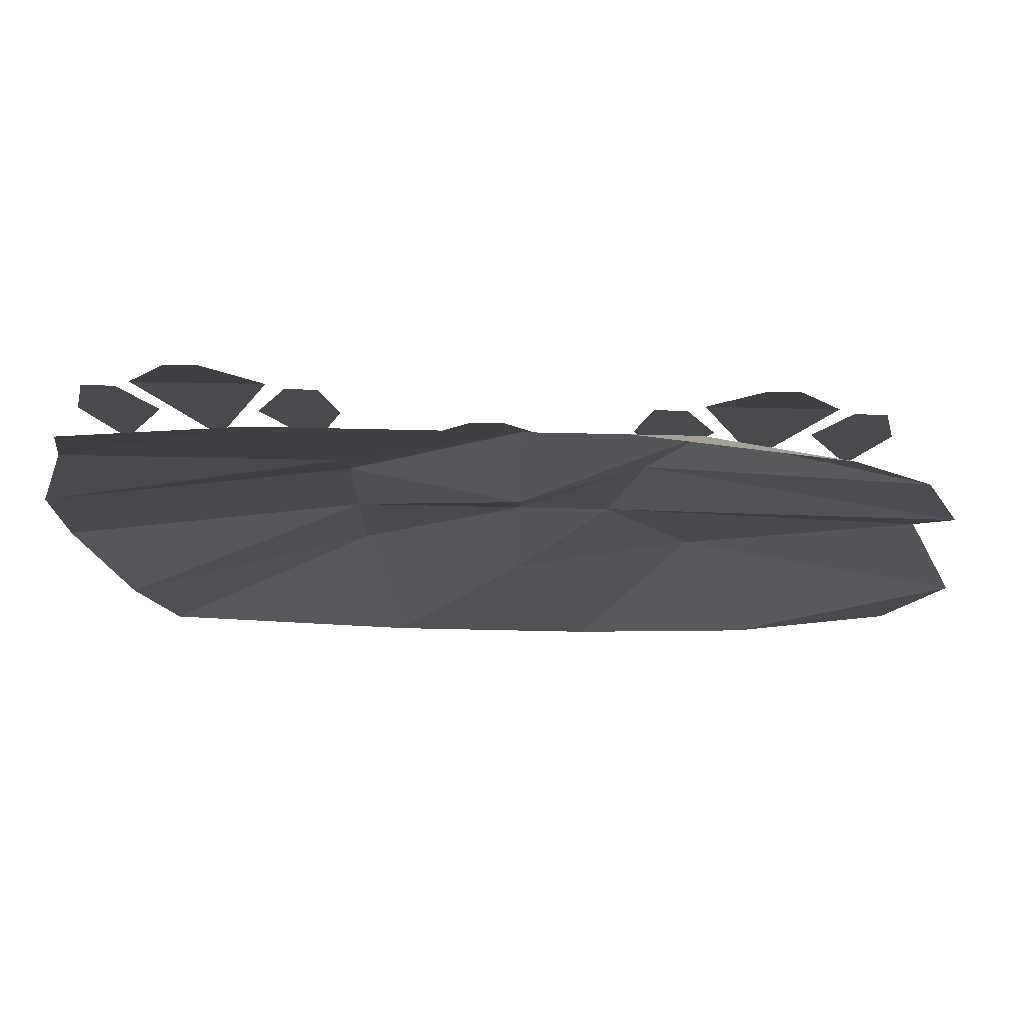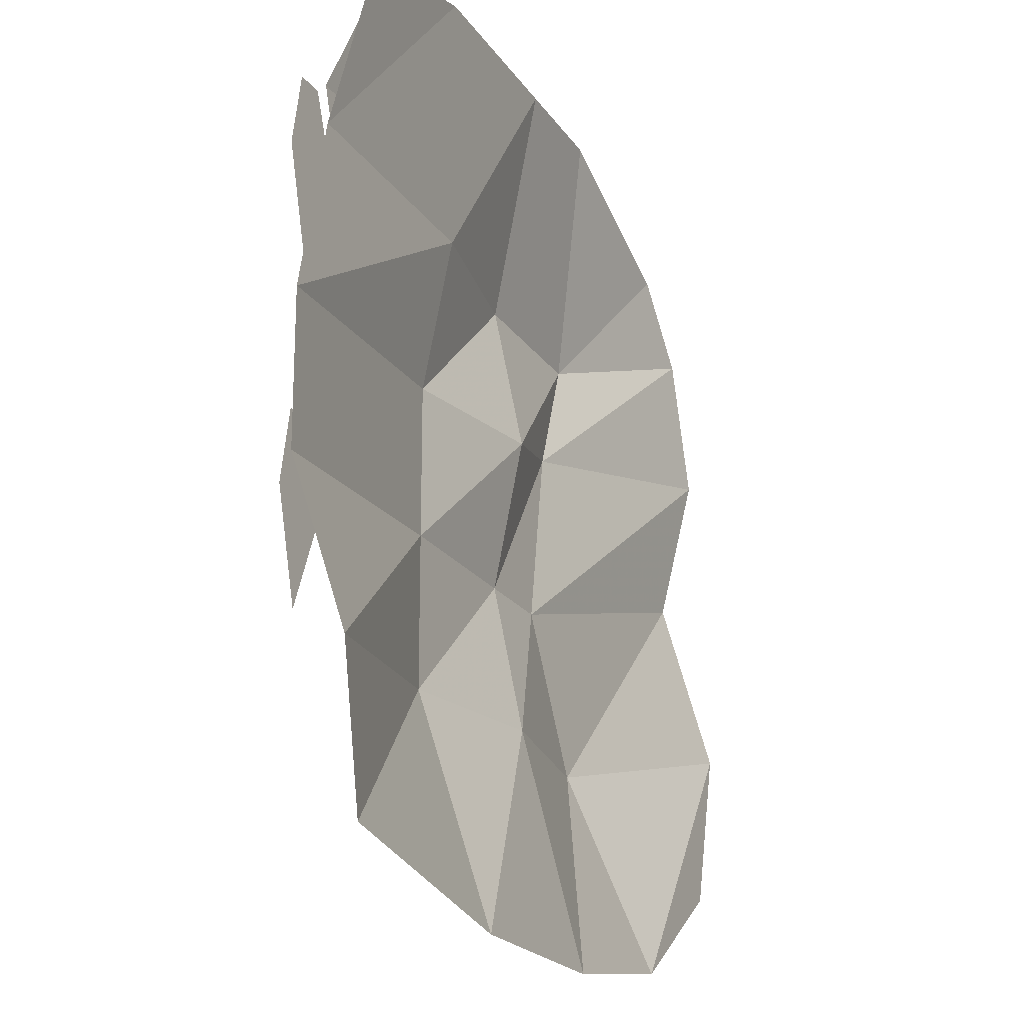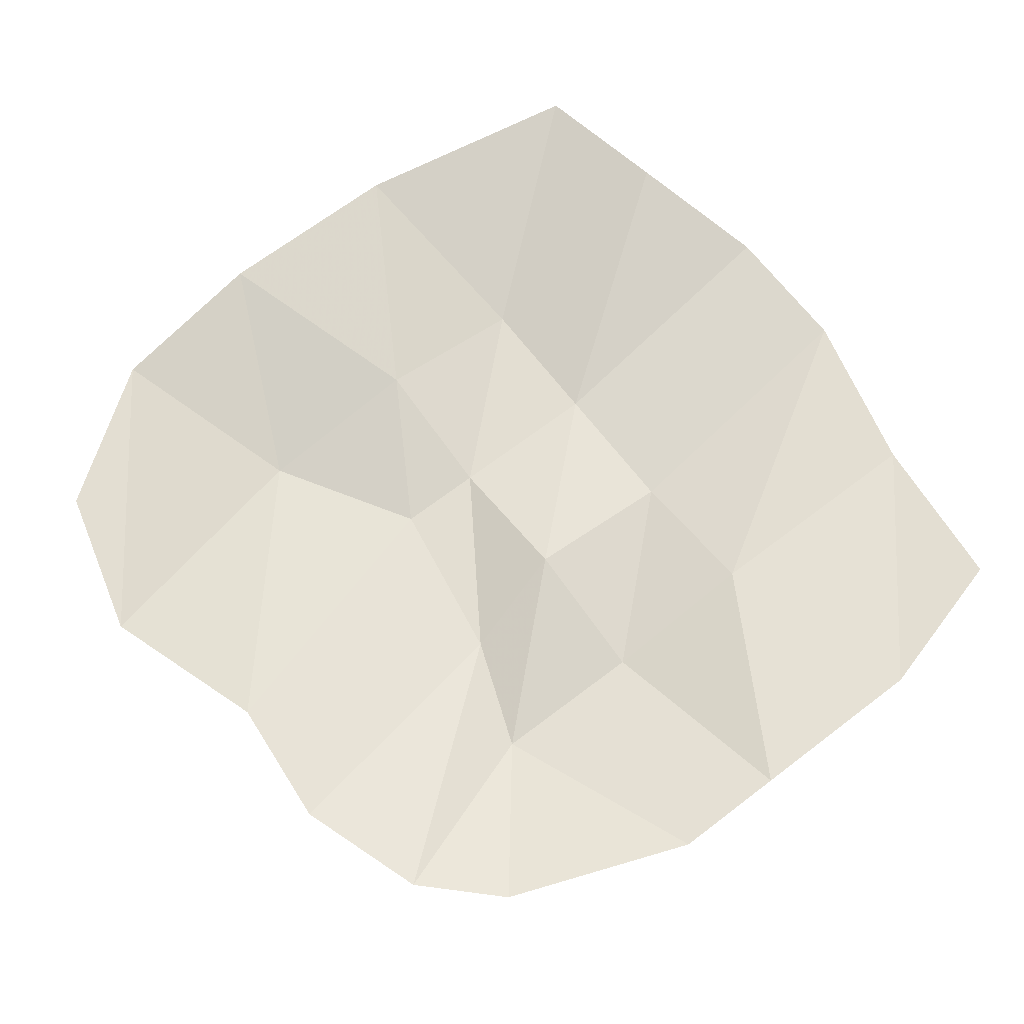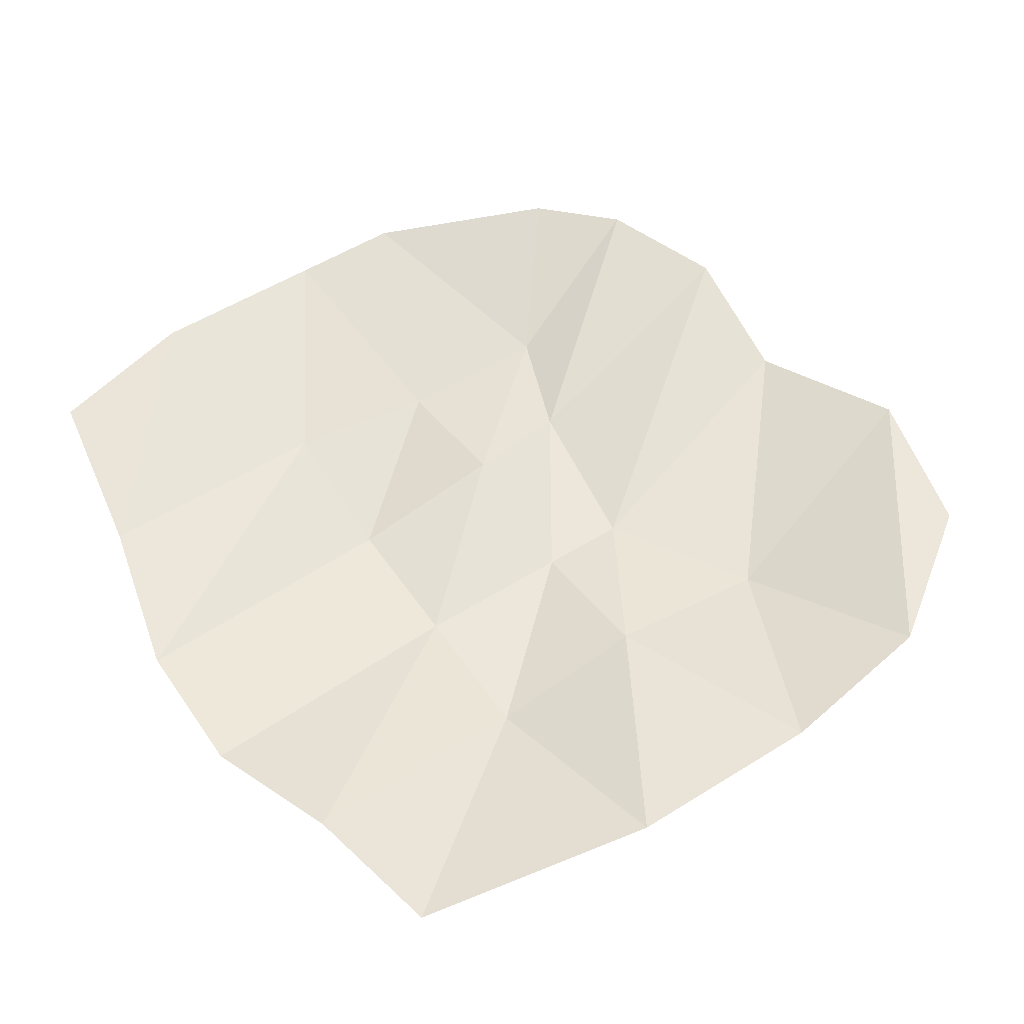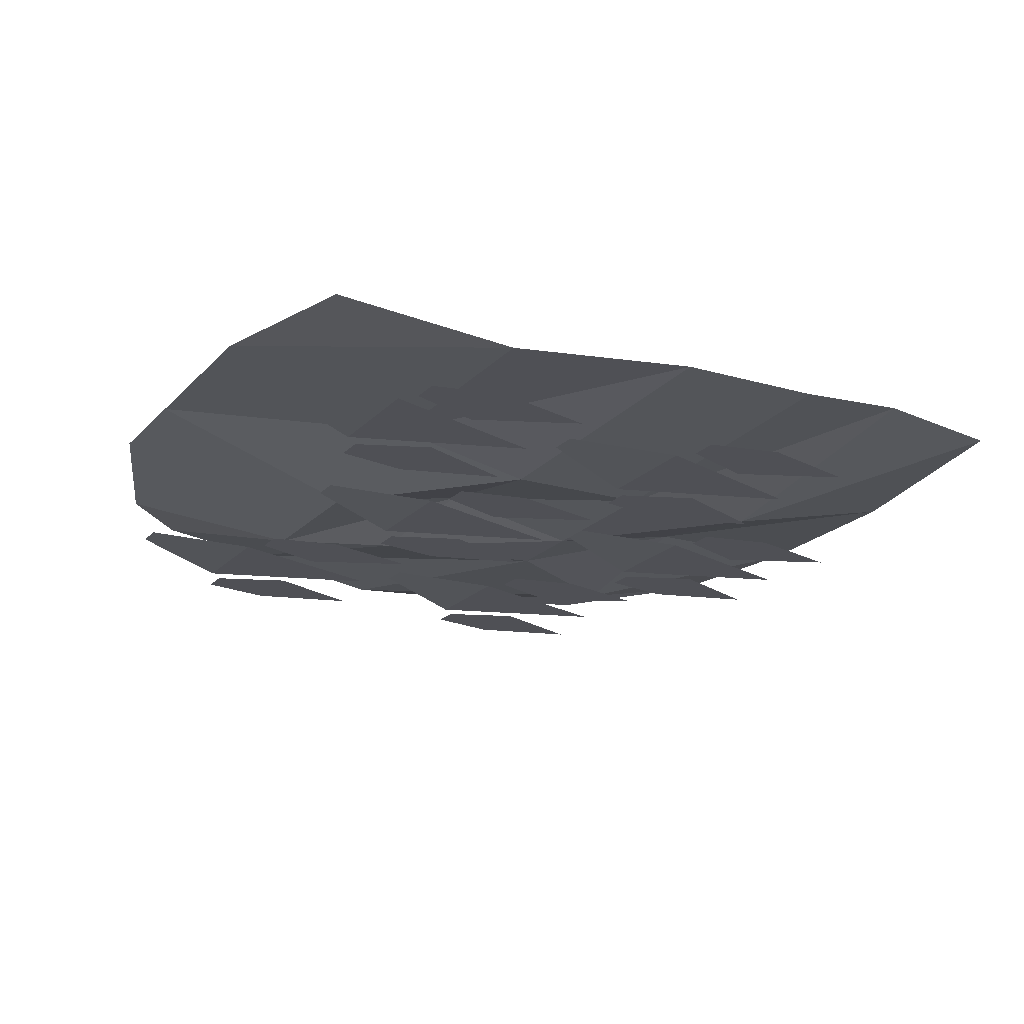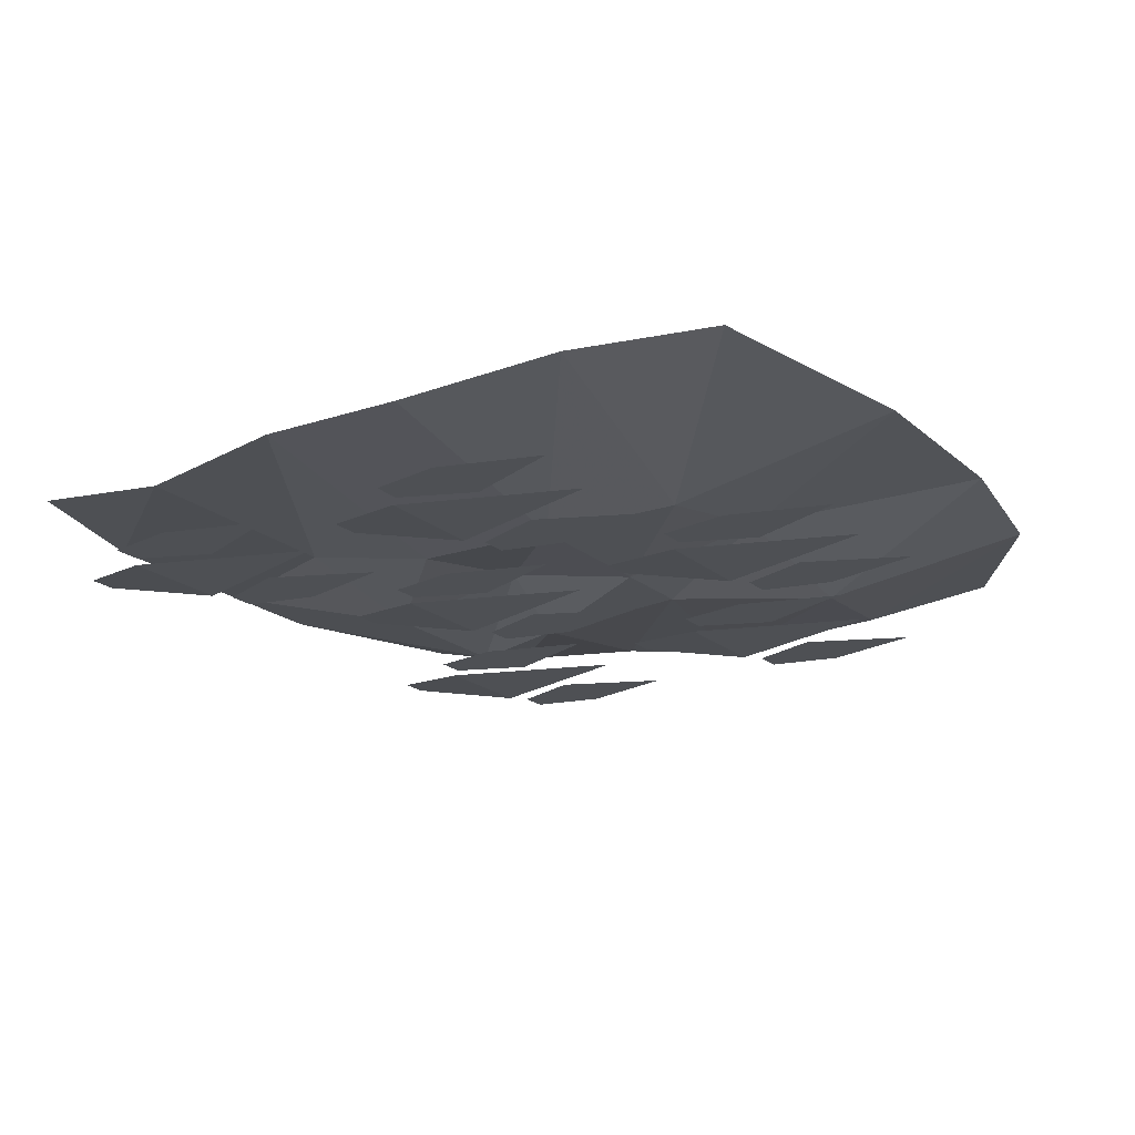
<metadata>
{"format":"obj","ext":"obj","renderer":"f3d","projection":"perspective","resolution":1024,"background":"white","views":[{"elev":76.9,"azim":-178.8,"up":"+Z"},{"elev":-20.9,"azim":114.4,"up":"+Z"},{"elev":67.4,"azim":-37.5,"up":"+Y"},{"elev":53.6,"azim":146.3,"up":"+Y"},{"elev":-19.4,"azim":61.2,"up":"+Y"},{"elev":-19.0,"azim":122.4,"up":"+Y"}]}
</metadata>
<code>
o item/dragonhide
v -19 0 30
v -24 0 25
v -11 -4 20
v -6 0 35
v 0 -4 20
v 2 0 35
v 11 -2 20
v 15 0 35
v 28 -2 20
v 26 0 32
v -8 -4 12
v 0 -2 10
v 11 -4 10
v 31 -2 8
v 0 -4 0
v 11 -4 0
v 31 -2 -2
v 11 -4 -10
v 28 0 -12
v 9 0 -25
v 26 0 -22
v 0 -2 -10
v -6 -4 0
v -27 0 16
v -5 0 -25
v -12 -4 -10
v -26 -2 6
v -30 0 -5
v -27 0 -16
v -17 0 -23
v -19 -5 1
v -15 -5 -11
v -11 -5 1
v -14 -4 8
v -16 -4 8
v -12 -5 -5
v -9 -5 -12
v -7 -5 -5
v -8 -5 0
v -10 -5 0
v -23 -5 -5
v -21 -5 -12
v -18 -5 -5
v -20 -5 0
v -22 -5 0
v -2 -5 -7
v 2 -5 -19
v 6 -5 -7
v 3 -4 0
v 1 -4 0
v 5 -5 -13
v 8 -5 -20
v 10 -5 -13
v 9 -5 -8
v 7 -5 -8
v -6 -5 -13
v -4 -5 -20
v -1 -5 -13
v -3 -5 -8
v -5 -5 -8
v 15 -5 4
v 19 -5 -8
v 23 -5 4
v 20 -4 11
v 18 -4 11
v 22 -5 -2
v 25 -5 -9
v 27 -5 -2
v 26 -5 3
v 24 -5 3
v 11 -5 -2
v 13 -5 -9
v 16 -5 -2
v 14 -5 3
v 12 -5 3
v 15 -5 26
v 19 -5 14
v 23 -5 26
v 20 -4 33
v 18 -4 33
v 22 -5 20
v 25 -5 13
v 27 -5 20
v 26 -5 25
v 24 -5 25
v 11 -5 20
v 13 -5 13
v 16 -5 20
v 14 -5 25
v 12 -5 25
v -2 -5 15
v 2 -5 3
v 6 -5 15
v 3 -4 22
v 1 -4 22
v 5 -5 9
v 8 -5 2
v 10 -5 9
v 9 -5 14
v 7 -5 14
v -6 -5 9
v -4 -5 2
v -1 -5 9
v -3 -5 14
v -5 -5 14
v -19 -5 23
v -15 -5 11
v -11 -5 23
v -14 -4 30
v -16 -4 30
v -12 -5 17
v -9 -5 10
v -7 -5 17
v -8 -5 22
v -10 -5 22
v -23 -5 17
v -21 -5 10
v -18 -5 17
v -20 -5 22
v -22 -5 22
f 1 2 3
f 1 3 4
f 4 3 5
f 4 5 6
f 6 5 7
f 6 7 8
f 8 7 9
f 8 9 10
f 3 11 12
f 3 12 5
f 5 12 13
f 5 13 7
f 7 13 14
f 7 14 9
f 12 15 16
f 12 16 13
f 13 16 17
f 13 17 14
f 16 18 19
f 16 19 17
f 18 20 21
f 18 21 19
f 15 22 18
f 15 18 16
f 11 23 15
f 11 15 12
f 2 24 11
f 2 11 3
f 22 25 20
f 22 20 18
f 23 26 22
f 23 22 15
f 24 27 23
f 24 23 11
f 27 28 26
f 27 26 23
f 28 29 30
f 28 30 26
f 26 30 25
f 26 25 22
f 31 32 33
f 31 33 34
f 31 34 35
f 36 37 38
f 36 38 39
f 36 39 40
f 41 42 43
f 41 43 44
f 41 44 45
f 46 47 48
f 46 48 49
f 46 49 50
f 51 52 53
f 51 53 54
f 51 54 55
f 56 57 58
f 56 58 59
f 56 59 60
f 61 62 63
f 61 63 64
f 61 64 65
f 66 67 68
f 66 68 69
f 66 69 70
f 71 72 73
f 71 73 74
f 71 74 75
f 76 77 78
f 76 78 79
f 76 79 80
f 81 82 83
f 81 83 84
f 81 84 85
f 86 87 88
f 86 88 89
f 86 89 90
f 91 92 93
f 91 93 94
f 91 94 95
f 96 97 98
f 96 98 99
f 96 99 100
f 101 102 103
f 101 103 104
f 101 104 105
f 106 107 108
f 106 108 109
f 106 109 110
f 111 112 113
f 111 113 114
f 111 114 115
f 116 117 118
f 116 118 119
f 116 119 120

</code>
